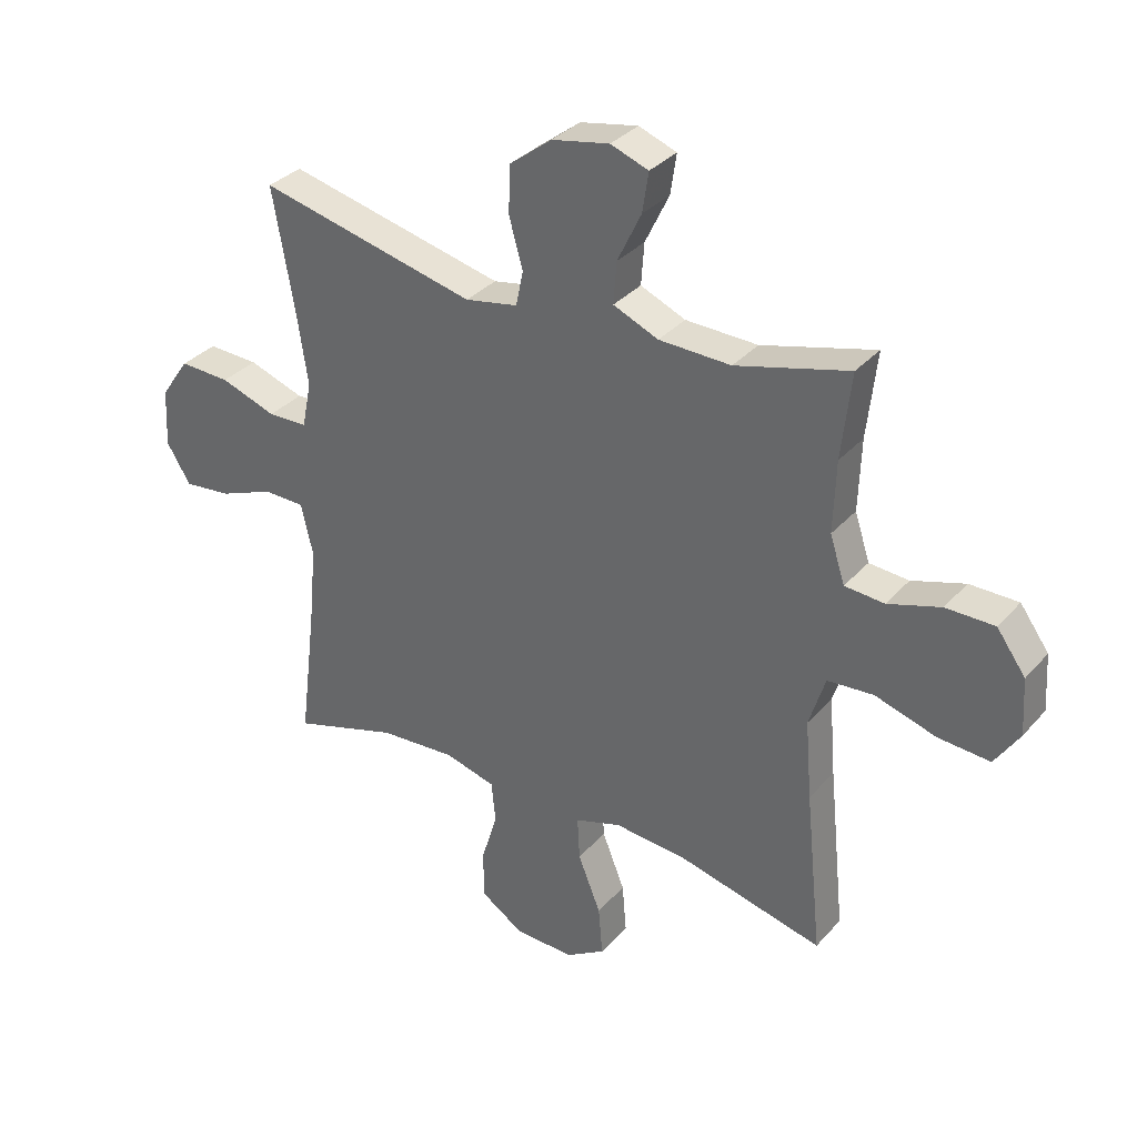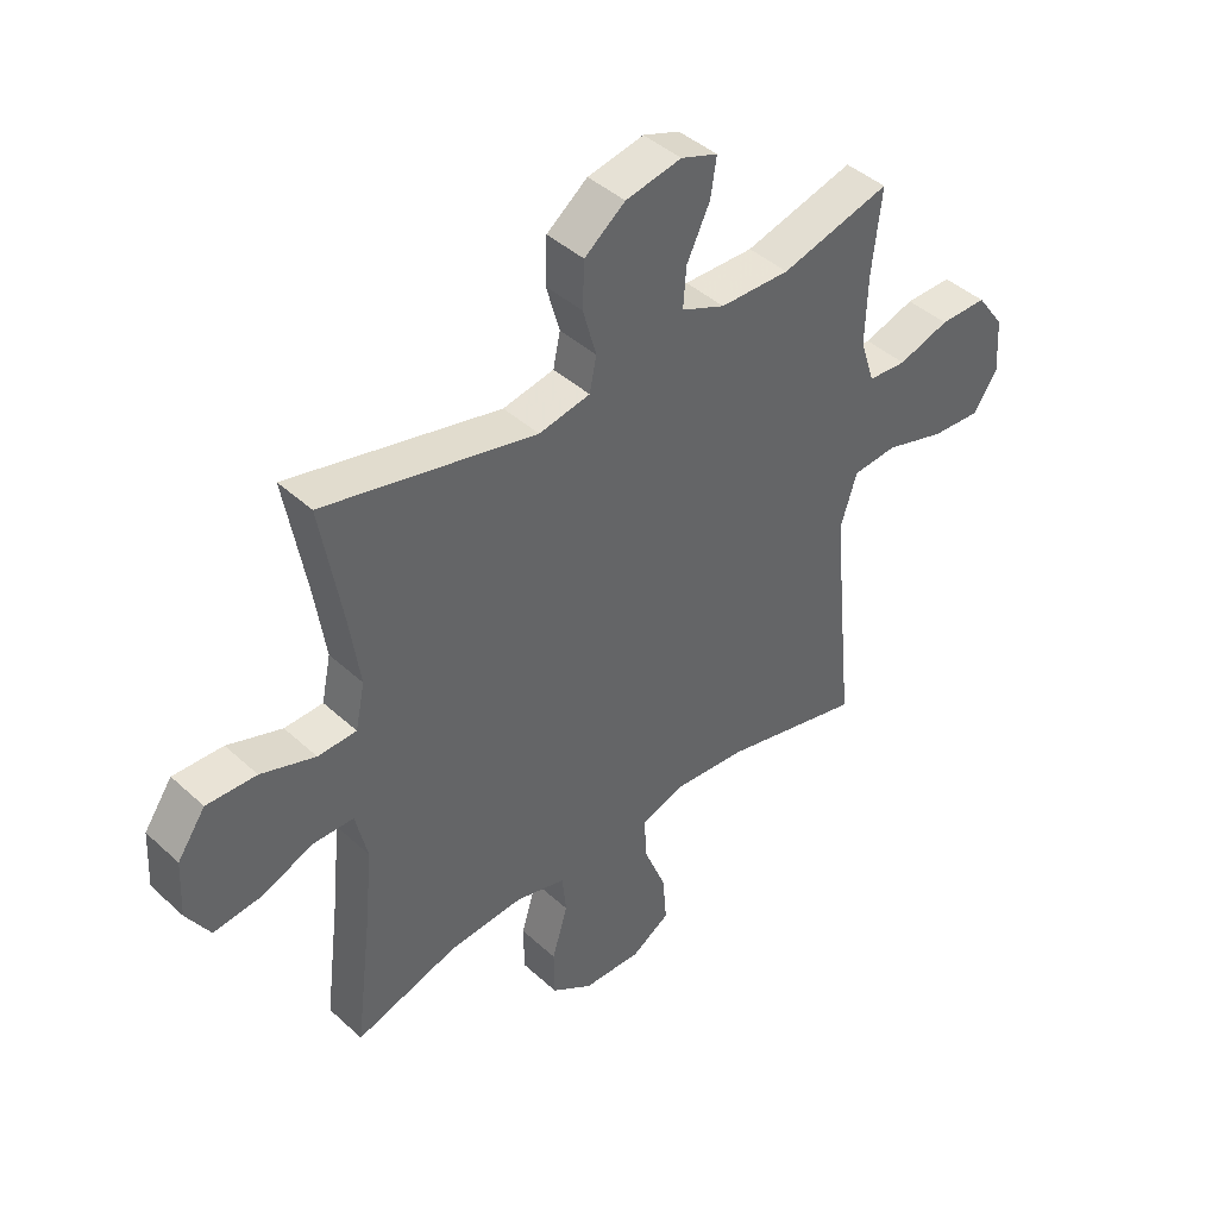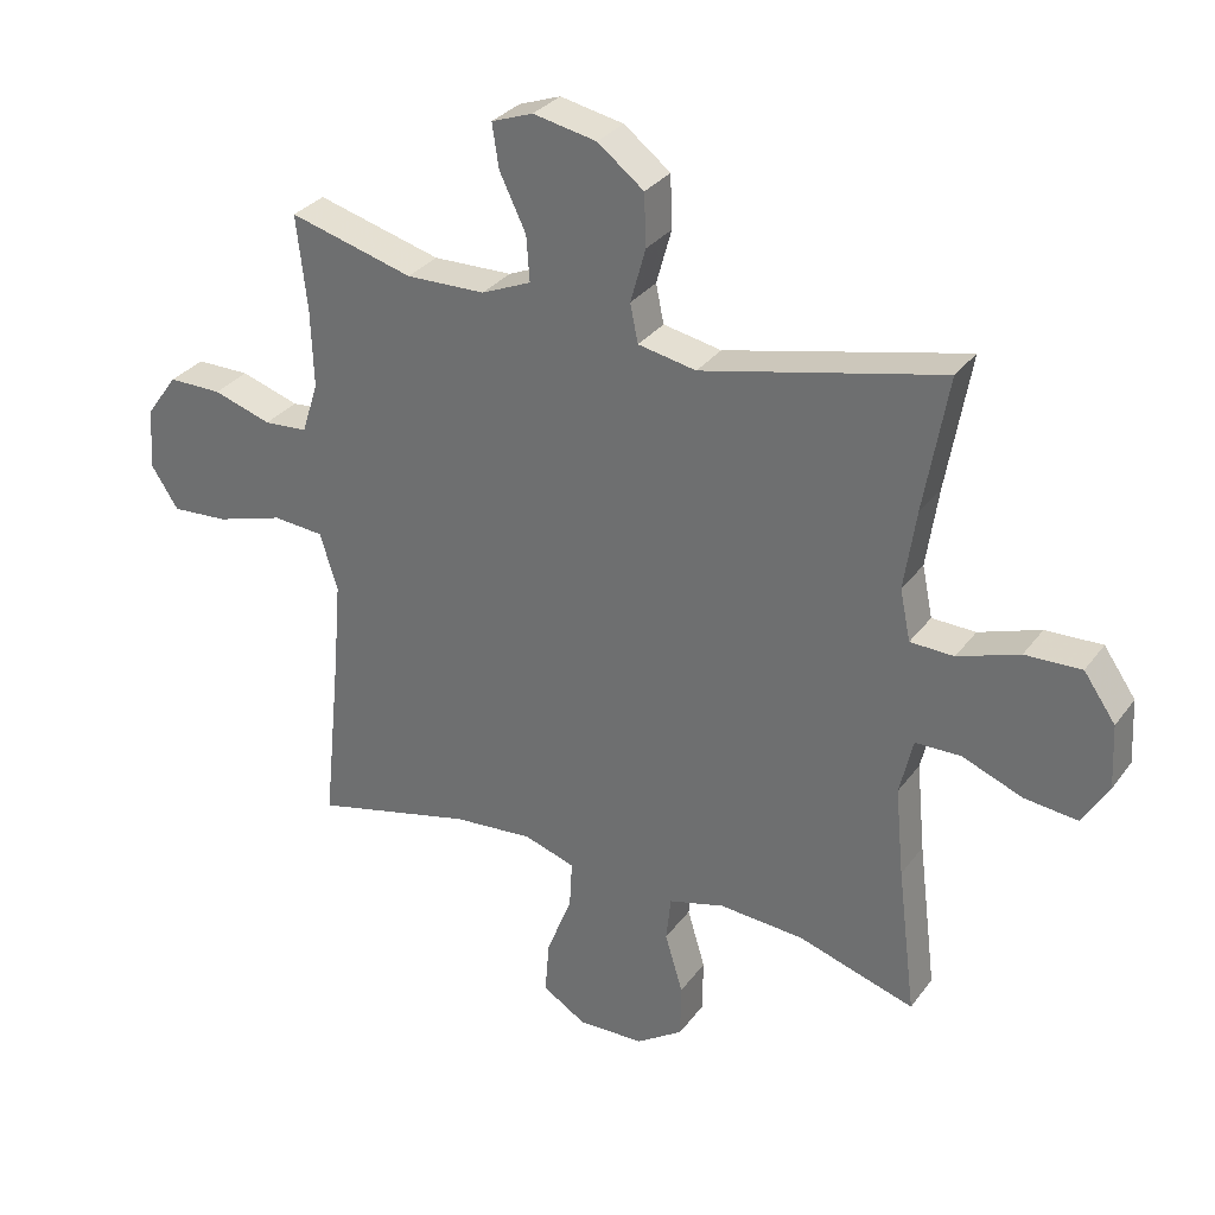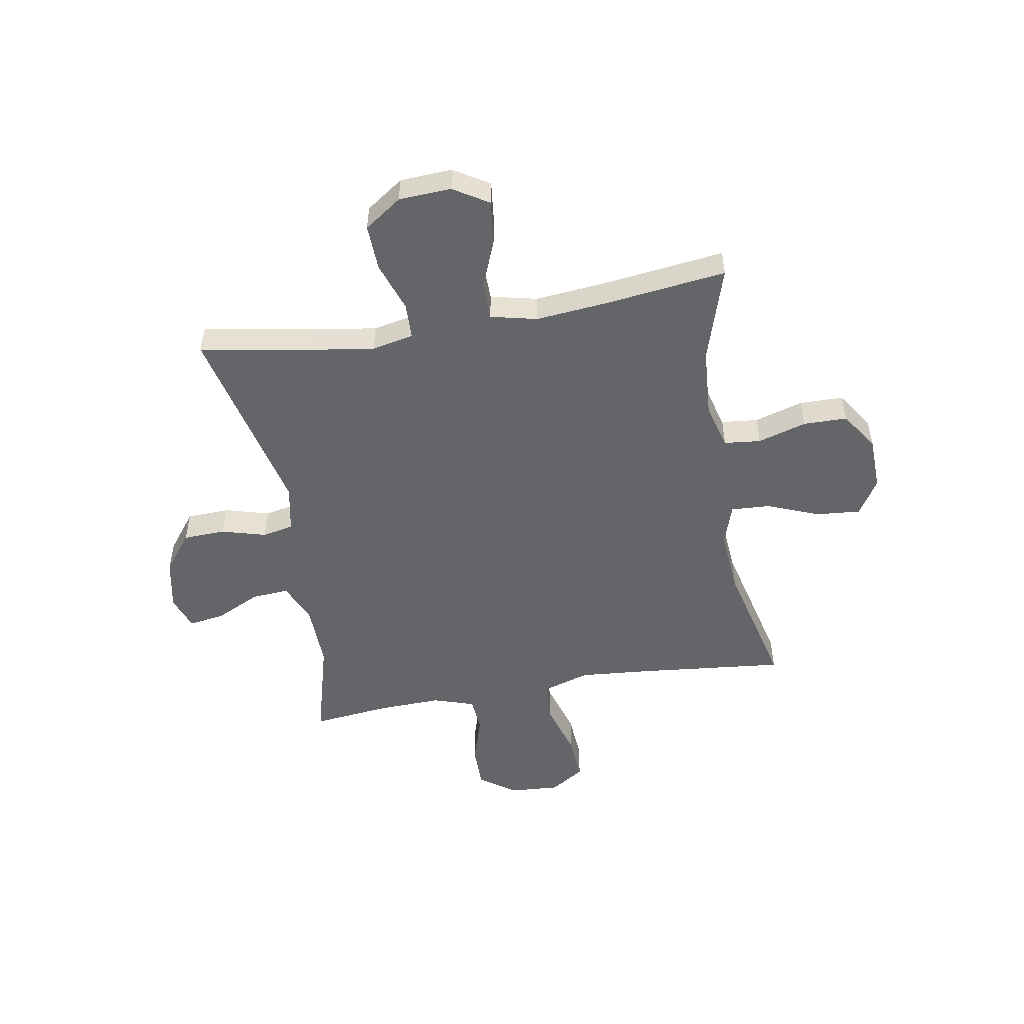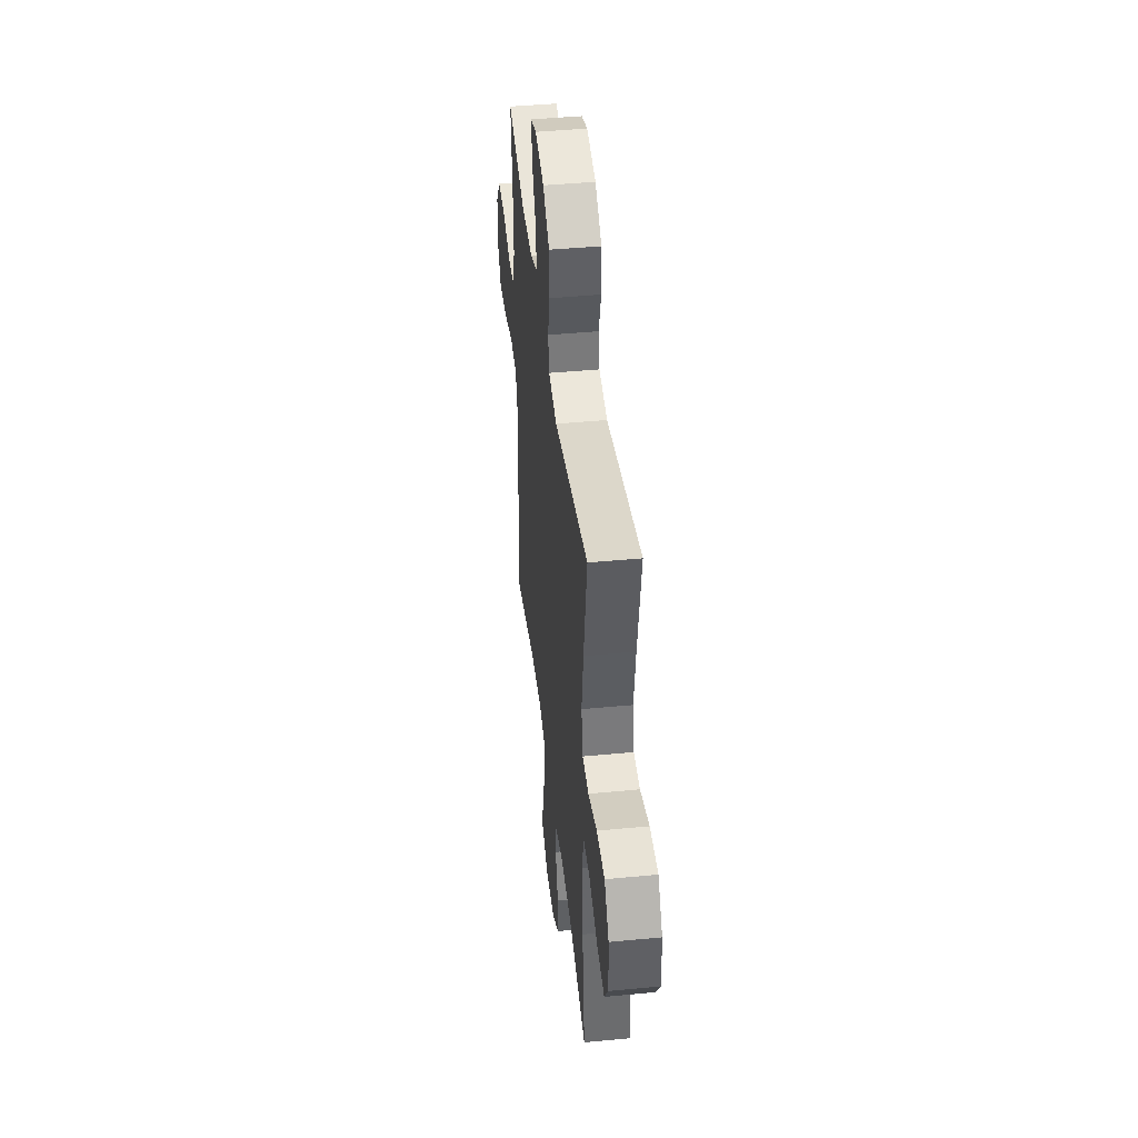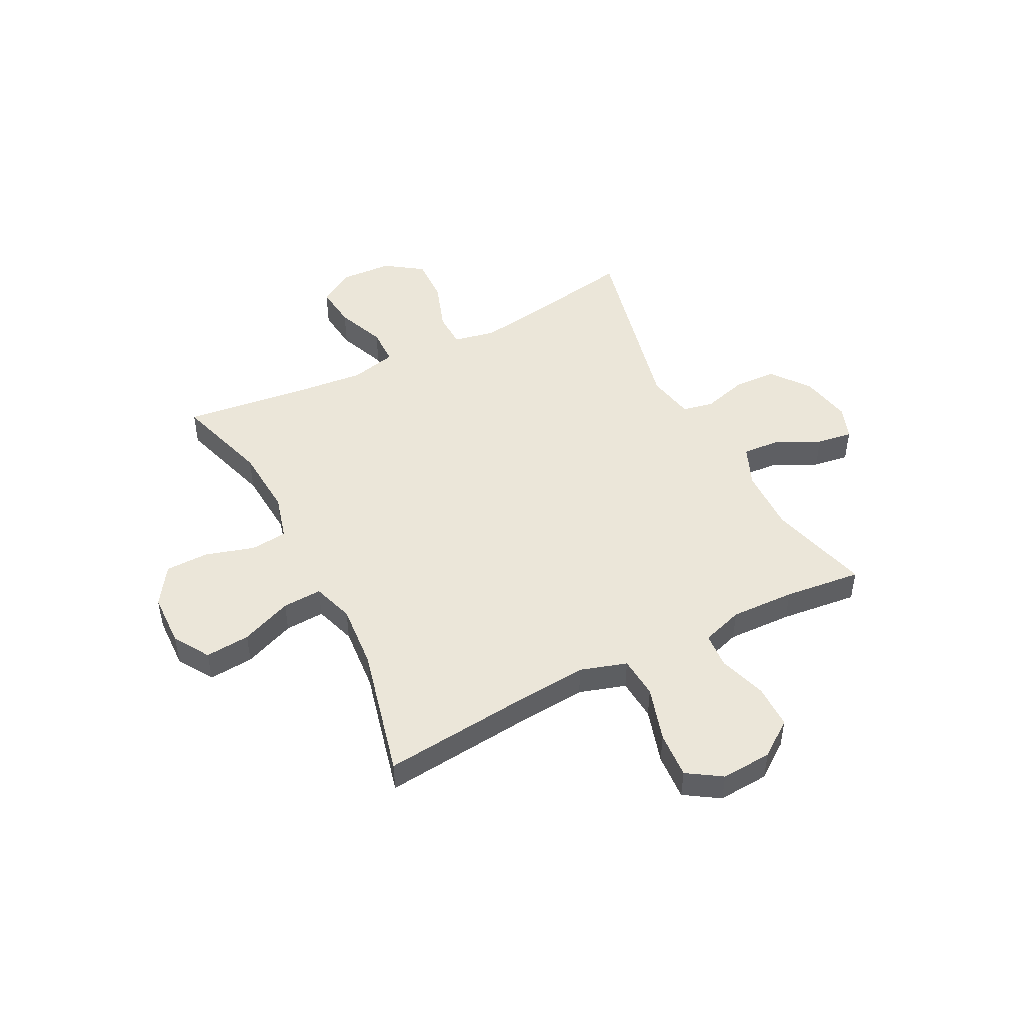
<metadata>
{"format":"obj","ext":"obj","renderer":"f3d","projection":"perspective","resolution":1024,"background":"white","views":[{"elev":33.4,"azim":-145.5,"up":"+Z"},{"elev":42.8,"azim":137.2,"up":"+Z"},{"elev":31.1,"azim":29.9,"up":"+Z"},{"elev":-51.4,"azim":99.8,"up":"+Y"},{"elev":44.0,"azim":83.6,"up":"+Z"},{"elev":48.0,"azim":-117.1,"up":"+Y"}]}
</metadata>
<code>
v 0.5 0.07 -0.5
v 0.323 0.07 -0.445
v 0.195 0.07 -0.436
v 0.11 0.07 -0.459
v 0.103 0.07 -0.527
v 0.13 0.07 -0.617
v 0.129 0.07 -0.698
v 0.058 0.07 -0.745
v -0.042 0.07 -0.748
v -0.108 0.07 -0.707
v -0.101 0.07 -0.624
v -0.063 0.07 -0.529
v -0.059 0.07 -0.456
v -0.136 0.07 -0.431
v -0.257 0.07 -0.441
v -0.5 0.07 -0.5
v -0.472 0.07 -0.226
v -0.461 0.07 -0.094
v -0.488 0.07 -0.008
v -0.565 0.07 -0.002
v -0.667 0.07 -0.033
v -0.753 0.07 -0.039
v -0.794 0.07 0.024
v -0.788 0.07 0.118
v -0.74 0.07 0.184
v -0.659 0.07 0.184
v -0.571 0.07 0.156
v -0.505 0.07 0.161
v -0.48 0.07 0.238
v -0.484 0.07 0.357
v -0.5 0.07 0.5
v -0.312 0.07 0.449
v -0.192 0.07 0.452
v -0.117 0.07 0.484
v -0.122 0.07 0.553
v -0.162 0.07 0.636
v -0.172 0.07 0.702
v -0.109 0.07 0.725
v -0.013 0.07 0.706
v 0.057 0.07 0.652
v 0.06 0.07 0.573
v 0.037 0.07 0.491
v 0.049 0.07 0.433
v 0.137 0.07 0.416
v 0.5 0.07 0.5
v 0.464 0.07 0.296
v 0.446 0.07 0.175
v 0.462 0.07 0.098
v 0.528 0.07 0.096
v 0.621 0.07 0.128
v 0.706 0.07 0.131
v 0.754 0.07 0.062
v 0.759 0.07 -0.035
v 0.719 0.07 -0.1
v 0.639 0.07 -0.091
v 0.548 0.07 -0.055
v 0.479 0.07 -0.056
v 0.459 0.07 -0.142
v 0.472 0.07 -0.276
v 0.5 0 -0.5
v 0.323 0 -0.445
v 0.195 0 -0.436
v 0.11 0 -0.459
v 0.103 0 -0.527
v 0.13 0 -0.617
v 0.129 0 -0.698
v 0.058 0 -0.745
v -0.042 0 -0.748
v -0.108 0 -0.707
v -0.101 0 -0.624
v -0.063 0 -0.529
v -0.059 0 -0.456
v -0.136 0 -0.431
v -0.257 0 -0.441
v -0.5 0 -0.5
v -0.472 0 -0.226
v -0.461 0 -0.094
v -0.488 0 -0.008
v -0.565 0 -0.002
v -0.667 0 -0.033
v -0.753 0 -0.039
v -0.794 0 0.024
v -0.788 0 0.118
v -0.74 0 0.184
v -0.659 0 0.184
v -0.571 0 0.156
v -0.505 0 0.161
v -0.48 0 0.238
v -0.484 0 0.357
v -0.5 0 0.5
v -0.312 0 0.449
v -0.192 0 0.452
v -0.117 0 0.484
v -0.122 0 0.553
v -0.162 0 0.636
v -0.172 0 0.702
v -0.109 0 0.725
v -0.013 0 0.706
v 0.057 0 0.652
v 0.06 0 0.573
v 0.037 0 0.491
v 0.049 0 0.433
v 0.137 0 0.416
v 0.5 0 0.5
v 0.464 0 0.296
v 0.446 0 0.175
v 0.462 0 0.098
v 0.528 0 0.096
v 0.621 0 0.128
v 0.706 0 0.131
v 0.754 0 0.062
v 0.759 0 -0.035
v 0.719 0 -0.1
v 0.639 0 -0.091
v 0.548 0 -0.055
v 0.479 0 -0.056
v 0.459 0 -0.142
v 0.472 0 -0.276
f 54 55 56
f 53 54 56
f 52 53 56
f 51 52 56
f 50 51 56
f 49 50 56
f 48 49 56 57
f 47 48 57 58
f 44 45 46
f 43 44 46 47
f 40 41 42
f 39 40 42
f 38 39 42
f 37 38 42
f 36 37 42
f 35 36 42
f 34 35 42 43
f 43 47 58
f 34 43 58
f 33 34 58
f 30 31 32
f 33 58 59
f 32 33 59
f 30 32 59
f 29 30 59
f 25 26 27
f 24 25 27
f 23 24 27
f 22 23 27
f 21 22 27
f 20 21 27
f 19 20 27 28
f 15 16 17
f 14 15 17 18
f 28 29 59
f 19 28 59
f 18 19 59
f 14 18 59
f 13 14 59
f 10 11 12
f 9 10 12
f 8 9 12
f 7 8 12
f 6 7 12
f 5 6 12
f 59 1 2
f 59 2 3
f 13 59 3 4
f 4 5 12 13
f 115 114 113
f 115 113 112
f 115 112 111
f 115 111 110
f 115 110 109
f 115 109 108
f 116 115 108 107
f 117 116 107 106
f 105 104 103
f 106 105 103 102
f 101 100 99
f 101 99 98
f 101 98 97
f 101 97 96
f 101 96 95
f 101 95 94
f 102 101 94 93
f 117 106 102
f 117 102 93
f 117 93 92
f 91 90 89
f 118 117 92
f 118 92 91
f 118 91 89
f 118 89 88
f 86 85 84
f 86 84 83
f 86 83 82
f 86 82 81
f 86 81 80
f 86 80 79
f 87 86 79 78
f 76 75 74
f 77 76 74 73
f 118 88 87
f 118 87 78
f 118 78 77
f 118 77 73
f 118 73 72
f 71 70 69
f 71 69 68
f 71 68 67
f 71 67 66
f 71 66 65
f 71 65 64
f 61 60 118
f 62 61 118
f 63 62 118 72
f 72 71 64 63
f 1 60 61 2
f 2 61 62 3
f 3 62 63 4
f 4 63 64 5
f 5 64 65 6
f 6 65 66 7
f 7 66 67 8
f 8 67 68 9
f 9 68 69 10
f 10 69 70 11
f 11 70 71 12
f 12 71 72 13
f 13 72 73 14
f 14 73 74 15
f 15 74 75 16
f 16 75 76 17
f 17 76 77 18
f 18 77 78 19
f 19 78 79 20
f 20 79 80 21
f 21 80 81 22
f 22 81 82 23
f 23 82 83 24
f 24 83 84 25
f 25 84 85 26
f 26 85 86 27
f 27 86 87 28
f 28 87 88 29
f 29 88 89 30
f 30 89 90 31
f 31 90 91 32
f 32 91 92 33
f 33 92 93 34
f 34 93 94 35
f 35 94 95 36
f 36 95 96 37
f 37 96 97 38
f 38 97 98 39
f 39 98 99 40
f 40 99 100 41
f 41 100 101 42
f 42 101 102 43
f 43 102 103 44
f 44 103 104 45
f 45 104 105 46
f 46 105 106 47
f 47 106 107 48
f 48 107 108 49
f 49 108 109 50
f 50 109 110 51
f 51 110 111 52
f 52 111 112 53
f 53 112 113 54
f 54 113 114 55
f 55 114 115 56
f 56 115 116 57
f 57 116 117 58
f 58 117 118 59
f 59 118 60 1

</code>
